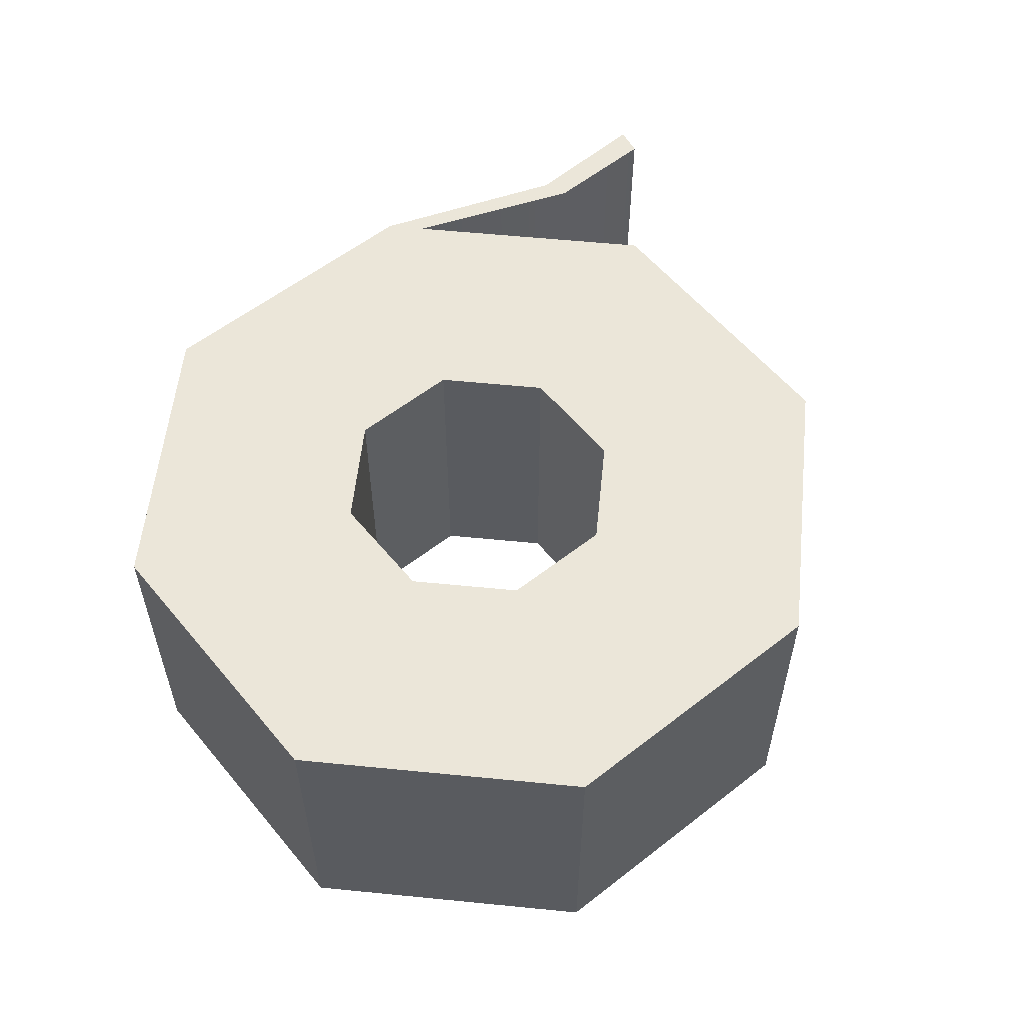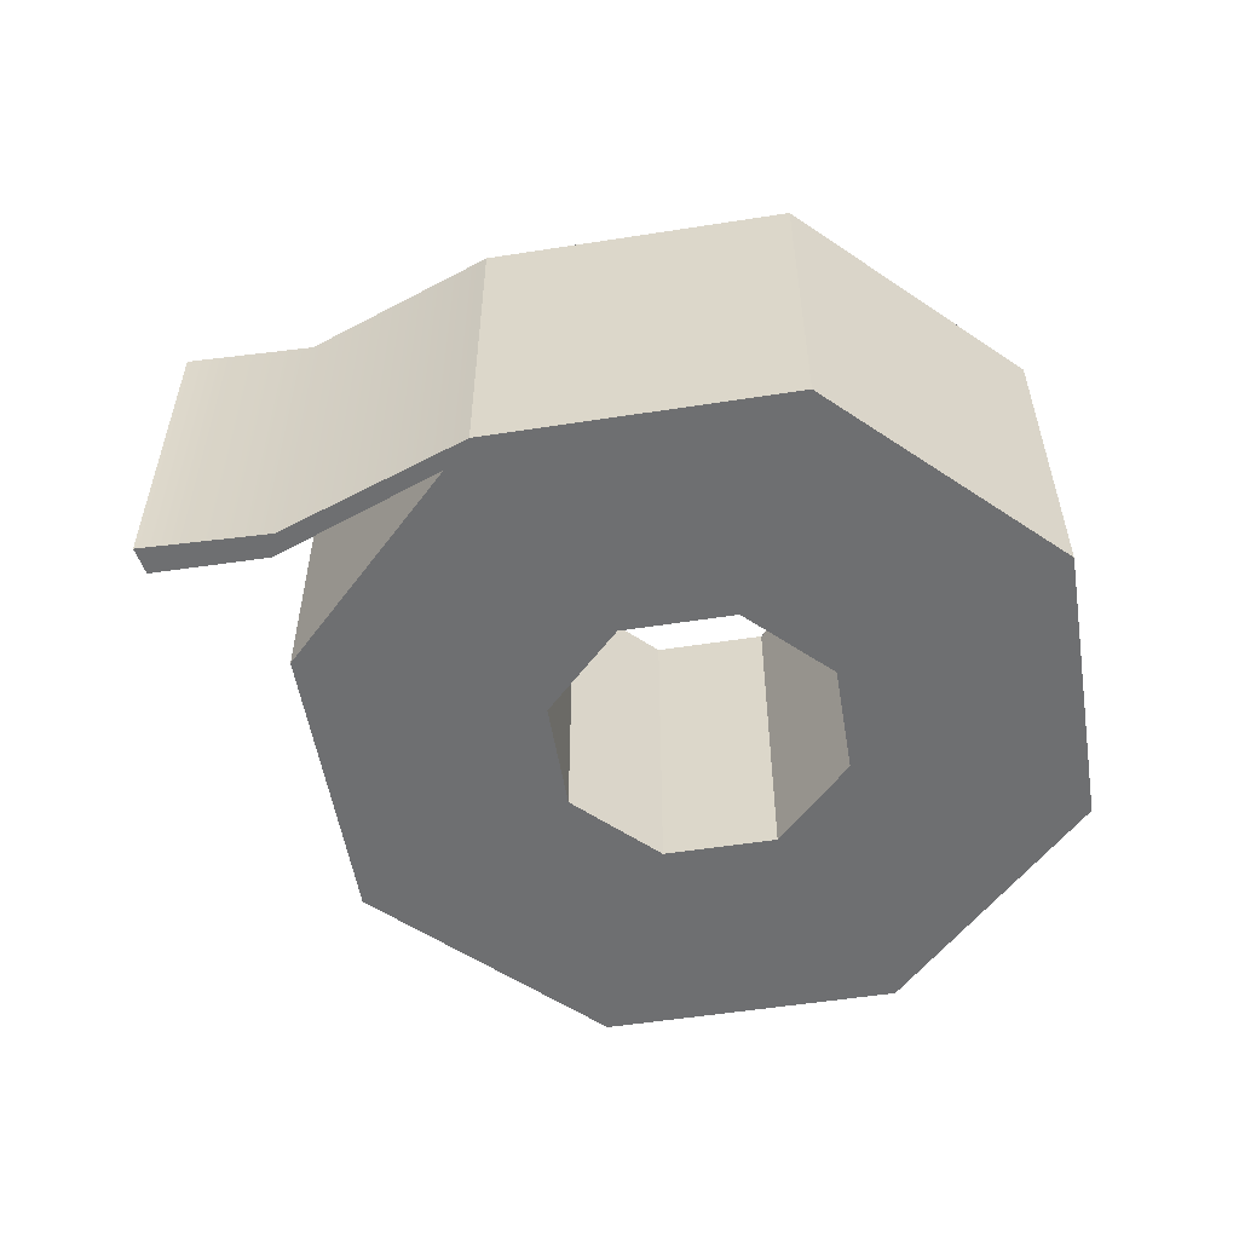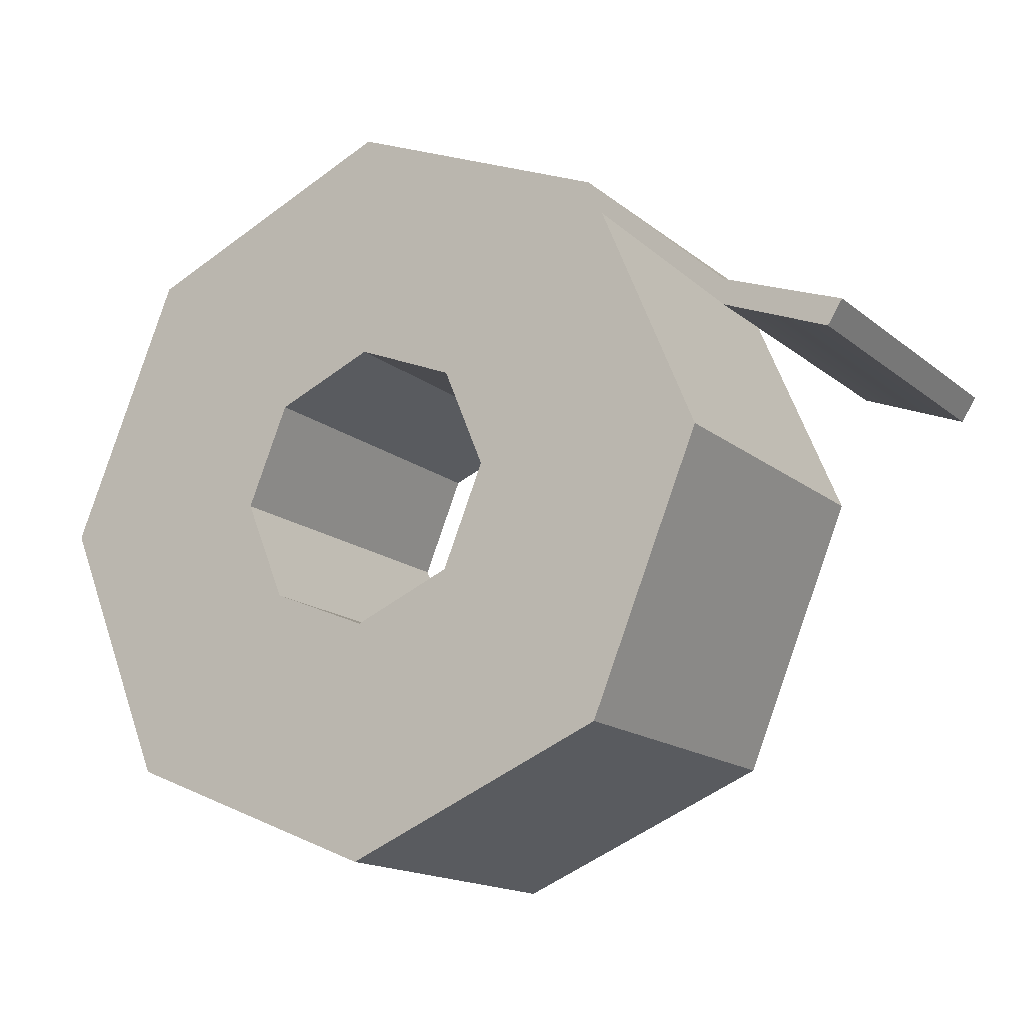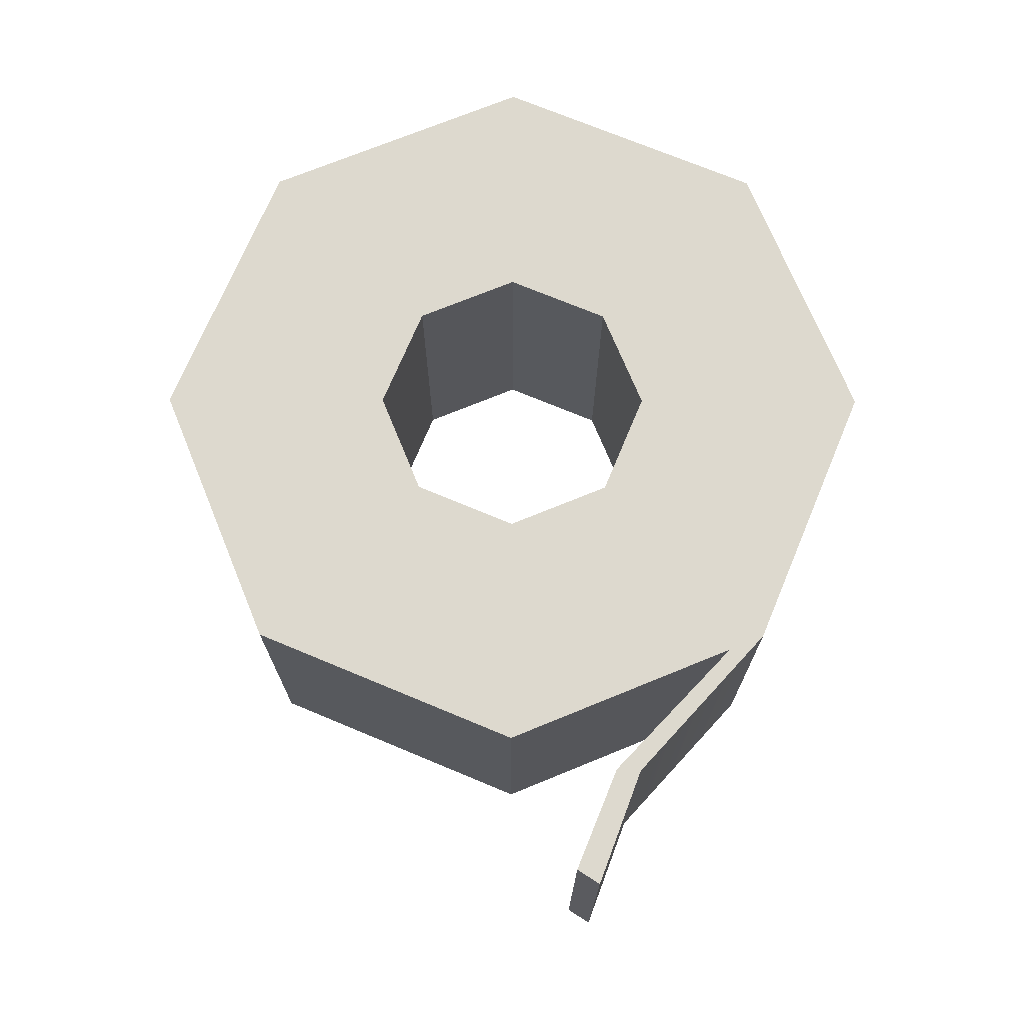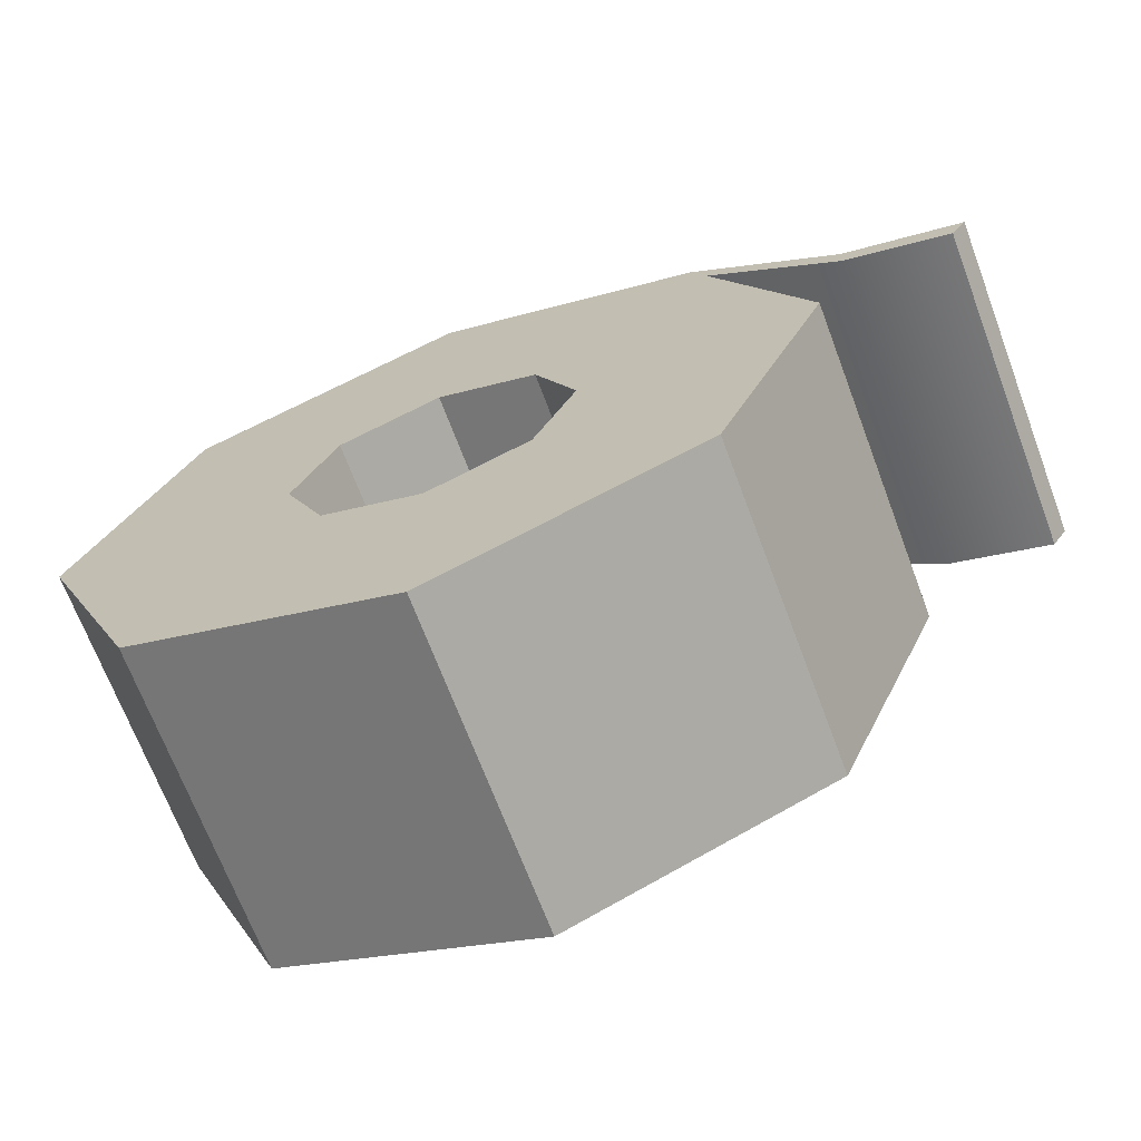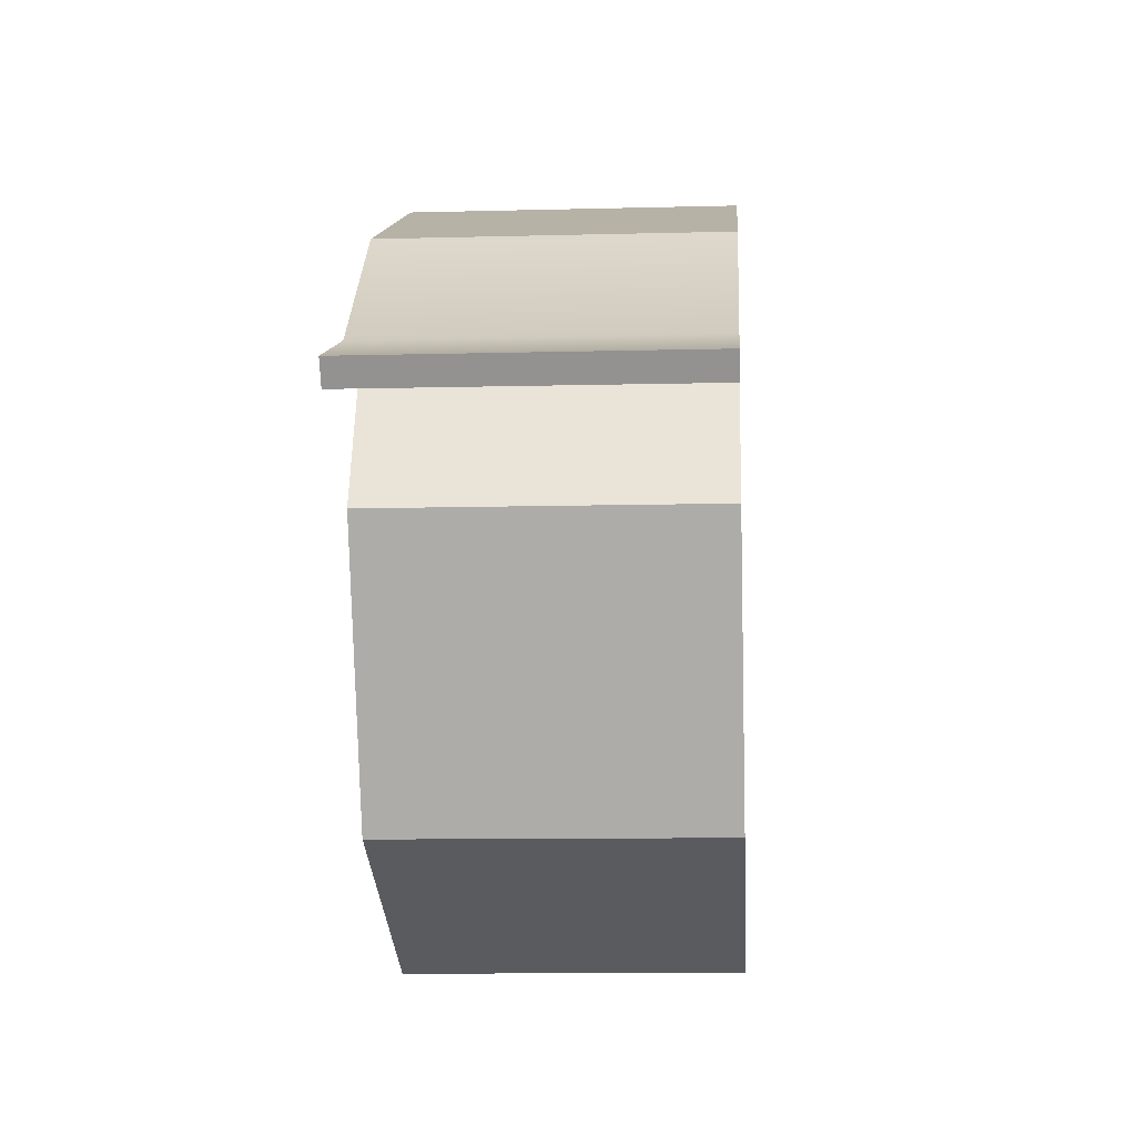
<metadata>
{"format":"obj","ext":"obj","renderer":"f3d","projection":"perspective","resolution":1024,"background":"white","views":[{"elev":57.1,"azim":118.4,"up":"+Y"},{"elev":-54.5,"azim":-13.1,"up":"+Y"},{"elev":-15.9,"azim":-147.8,"up":"+Z"},{"elev":71.8,"azim":-89.8,"up":"+Y"},{"elev":-69.1,"azim":-159.4,"up":"+Z"},{"elev":-9.8,"azim":-86.1,"up":"+Z"}]}
</metadata>
<code>
v 8.802 -4.504 -5.936
v 1.443 -4.504 -8.984
v -5.915 -4.504 -5.936
v -8.963 -4.504 1.423
v -5.915 -4.504 8.781
v 1.443 -4.504 11.83
v 8.802 -4.504 8.781
v 11.85 -4.504 1.423
v 8.802 4.504 -5.936
v 1.443 4.504 -8.984
v -5.915 4.504 -5.936
v -8.963 4.504 1.423
v -5.915 4.504 8.781
v 1.443 4.504 11.83
v 8.802 4.504 8.781
v 11.85 4.504 1.423
v 5.218 -4.504 -2.352
v 1.443 -4.504 -3.915
v -2.331 -4.504 -2.352
v -3.895 -4.504 1.423
v -2.331 -4.504 5.197
v 1.443 -4.504 6.761
v 5.218 -4.504 5.197
v 6.781 -4.504 1.423
v 5.218 4.504 -2.352
v 1.443 4.504 -3.915
v -2.331 4.504 -2.352
v -3.895 4.504 1.423
v -2.331 4.504 5.197
v 1.443 4.504 6.761
v 5.218 4.504 5.197
v 6.781 4.504 1.423
v 4.225 -4.504 -1.359
v 1.443 -4.504 -2.512
v -1.339 -4.504 -1.359
v -2.491 -4.504 1.423
v -1.339 -4.504 4.205
v 1.443 -4.504 5.357
v 4.225 -4.504 4.205
v 5.378 -4.504 1.423
v 4.225 4.504 -1.359
v 1.443 4.504 -2.512
v -1.339 4.504 -1.359
v -2.491 4.504 1.423
v -1.339 4.504 4.205
v 1.443 4.504 5.357
v 4.225 4.504 4.205
v 5.378 4.504 1.423
v -6.322 4.504 7.799
v -6.325 -4.504 7.792
v -12.72 4.504 3.305
v -12.72 -4.504 3.3
v -13.13 -4.504 3.938
v -13.13 4.504 3.938
v -9.864 4.504 4.455
v -9.864 -4.504 4.448
v -9.908 -4.504 5.139
v -9.908 4.504 5.139
f 1 2 10 9
f 2 3 11 10
f 3 4 12 11
f 51 52 53 54
f 5 6 14 13
f 6 7 15 14
f 7 8 16 15
f 8 1 9 16
f 2 1 17 18
f 3 2 18 19
f 4 3 19 20
f 5 50 21
f 6 5 21 22
f 7 6 22 23
f 8 7 23 24
f 1 8 24 17
f 9 10 26 25
f 10 11 27 26
f 11 12 28 27
f 29 49 13
f 13 14 30 29
f 14 15 31 30
f 15 16 32 31
f 16 9 25 32
f 18 17 33 34
f 19 18 34 35
f 20 19 35 36
f 21 20 36 37
f 22 21 37 38
f 23 22 38 39
f 24 23 39 40
f 17 24 40 33
f 25 26 42 41
f 26 27 43 42
f 27 28 44 43
f 28 29 45 44
f 29 30 46 45
f 30 31 47 46
f 31 32 48 47
f 32 25 41 48
f 34 33 41 42
f 33 40 48 41
f 40 39 47 48
f 39 38 46 47
f 38 37 45 46
f 37 36 44 45
f 36 35 43 44
f 35 34 42 43
f 12 49 29 28
f 4 50 49 12
f 21 50 4 20
f 55 56 52 51
f 56 57 53 52
f 57 58 54 53
f 58 55 51 54
f 49 50 56 55
f 50 5 57 56
f 5 13 58 57
f 13 49 55 58

</code>
